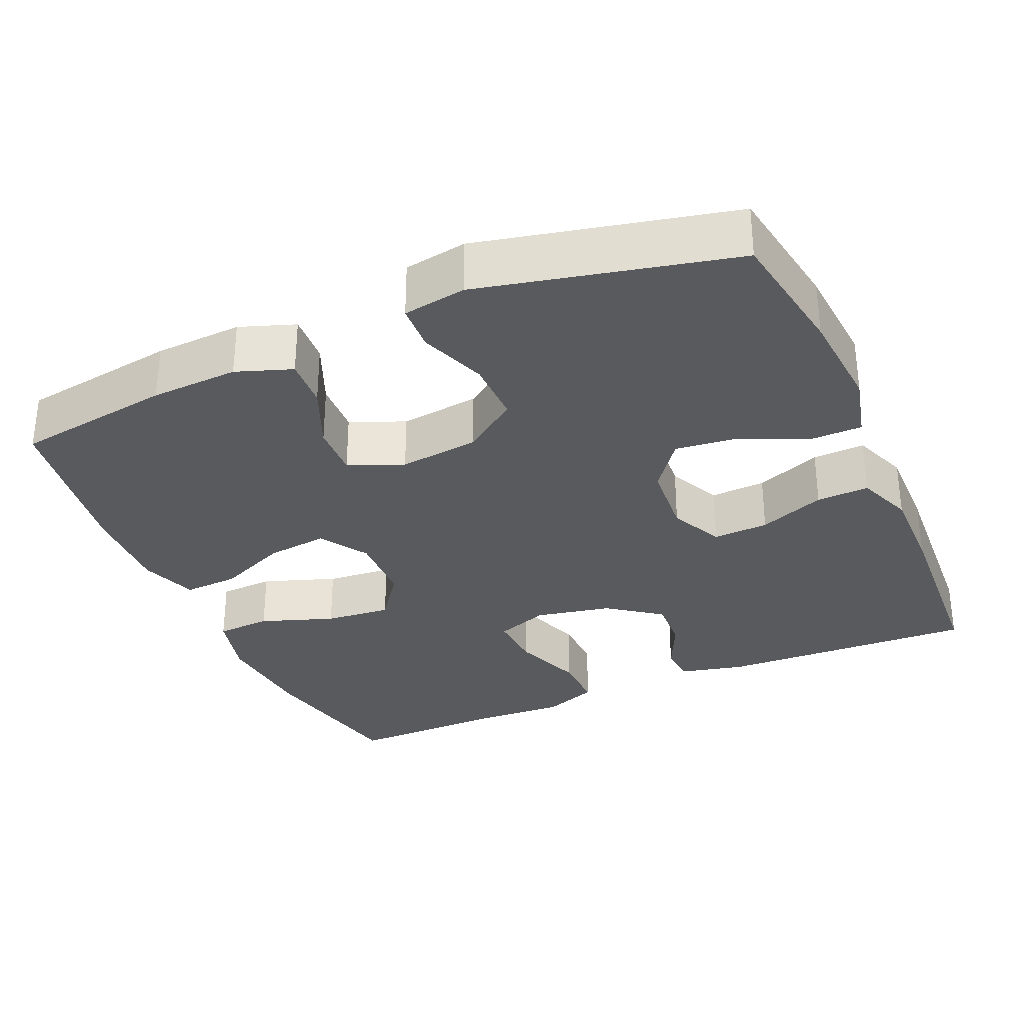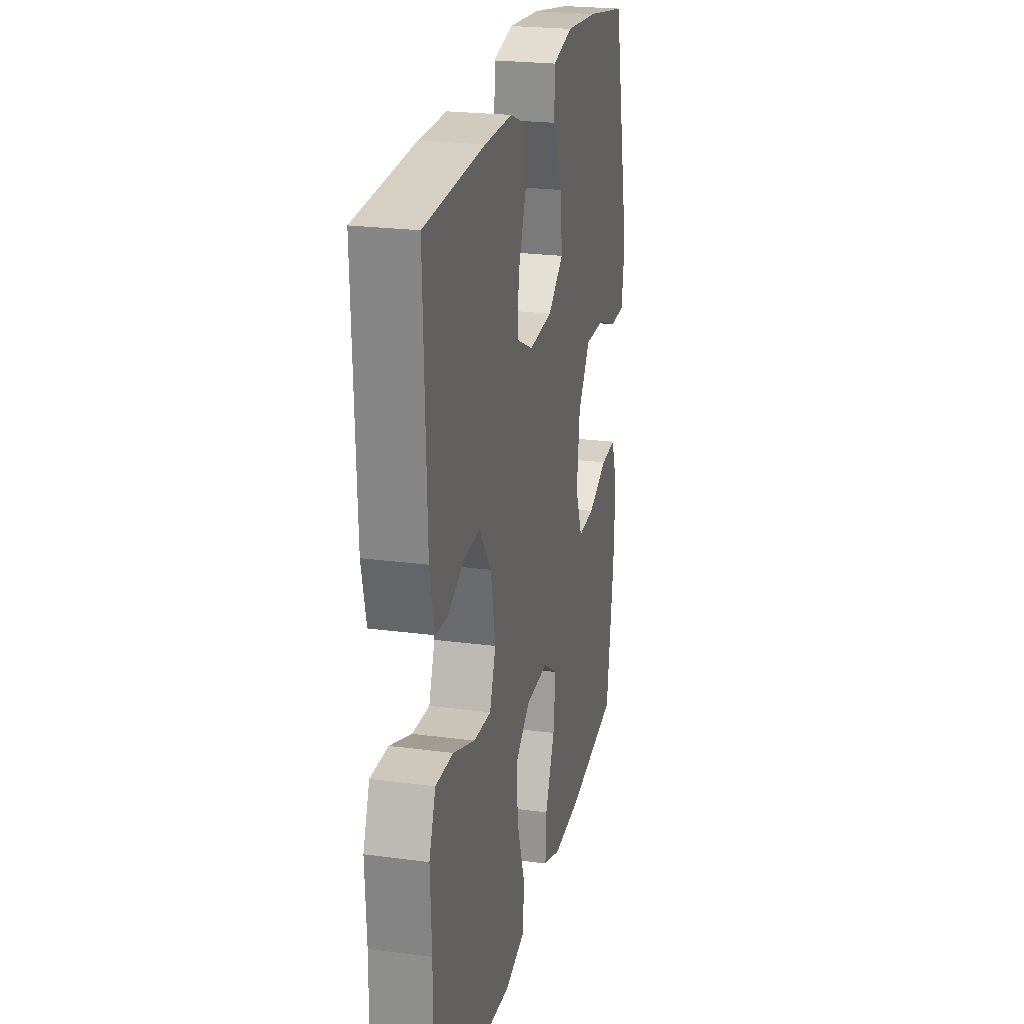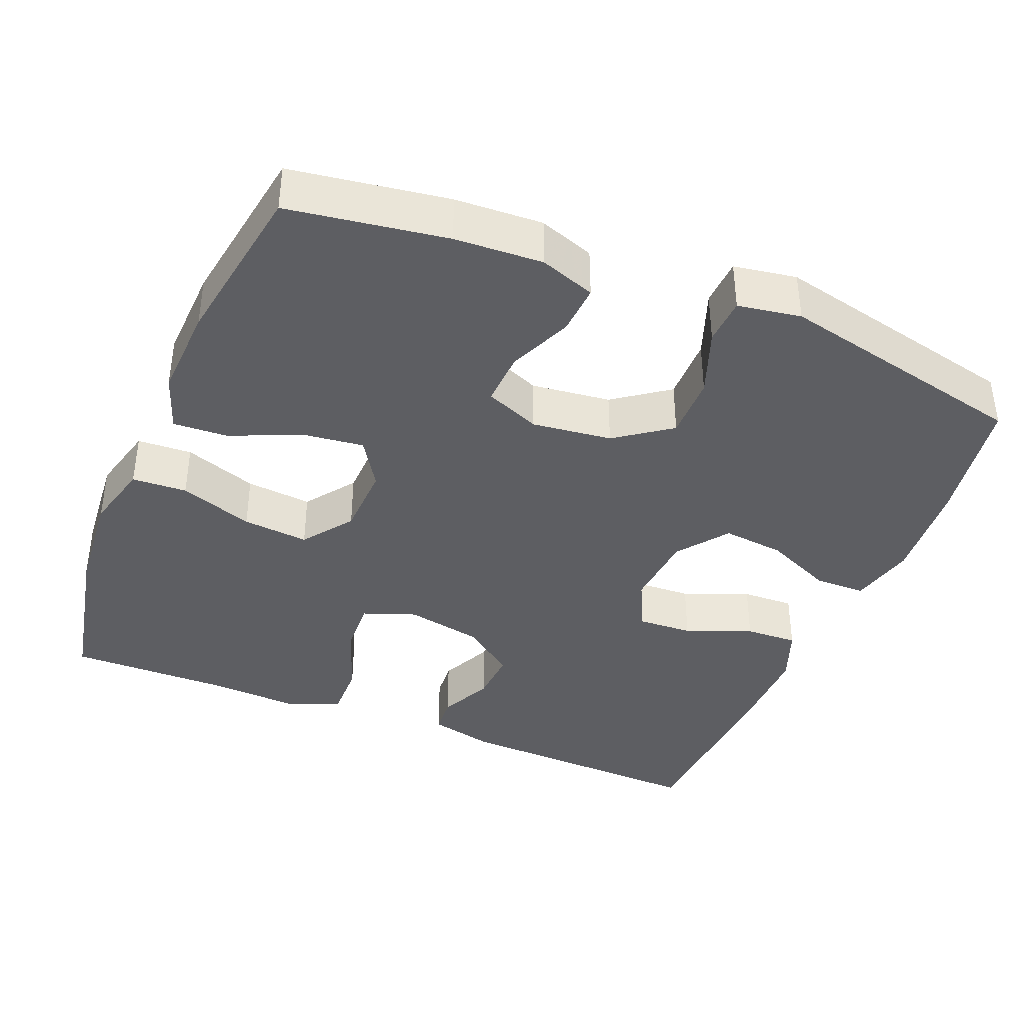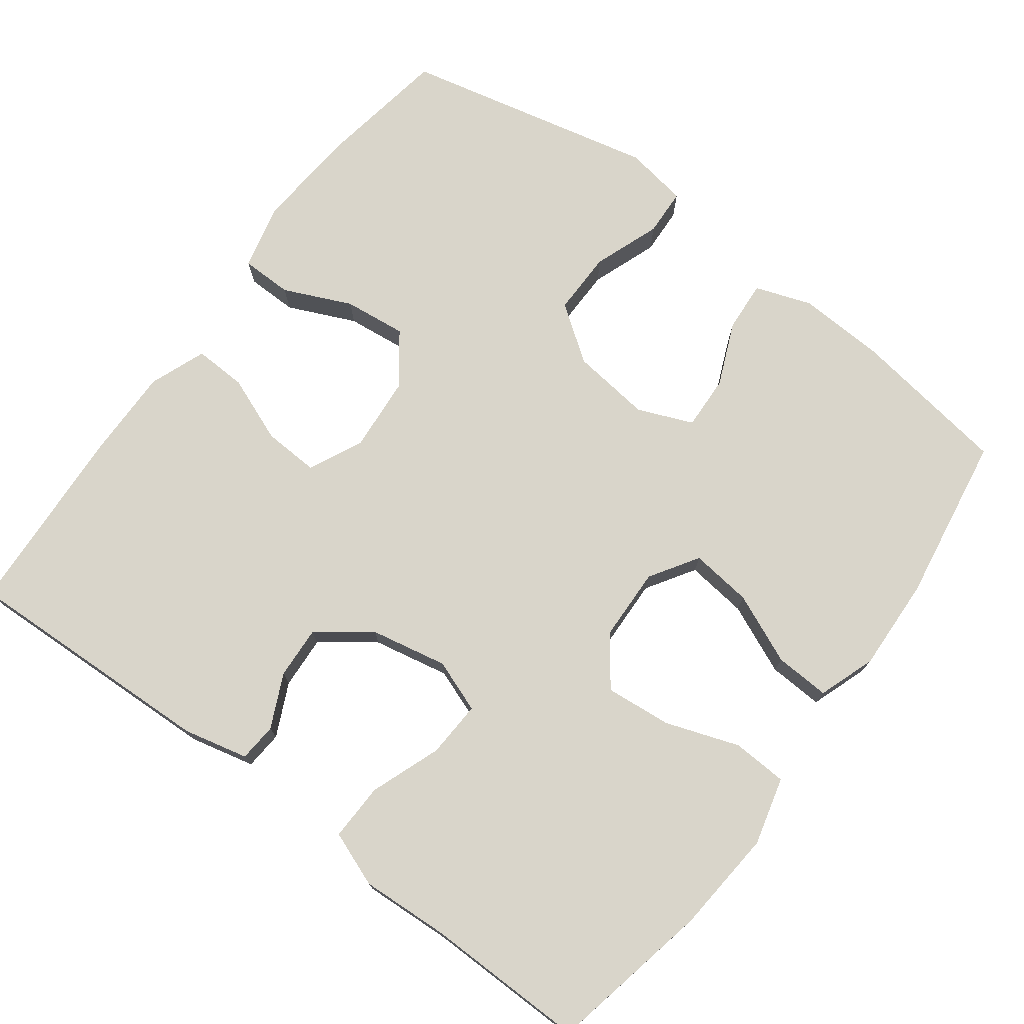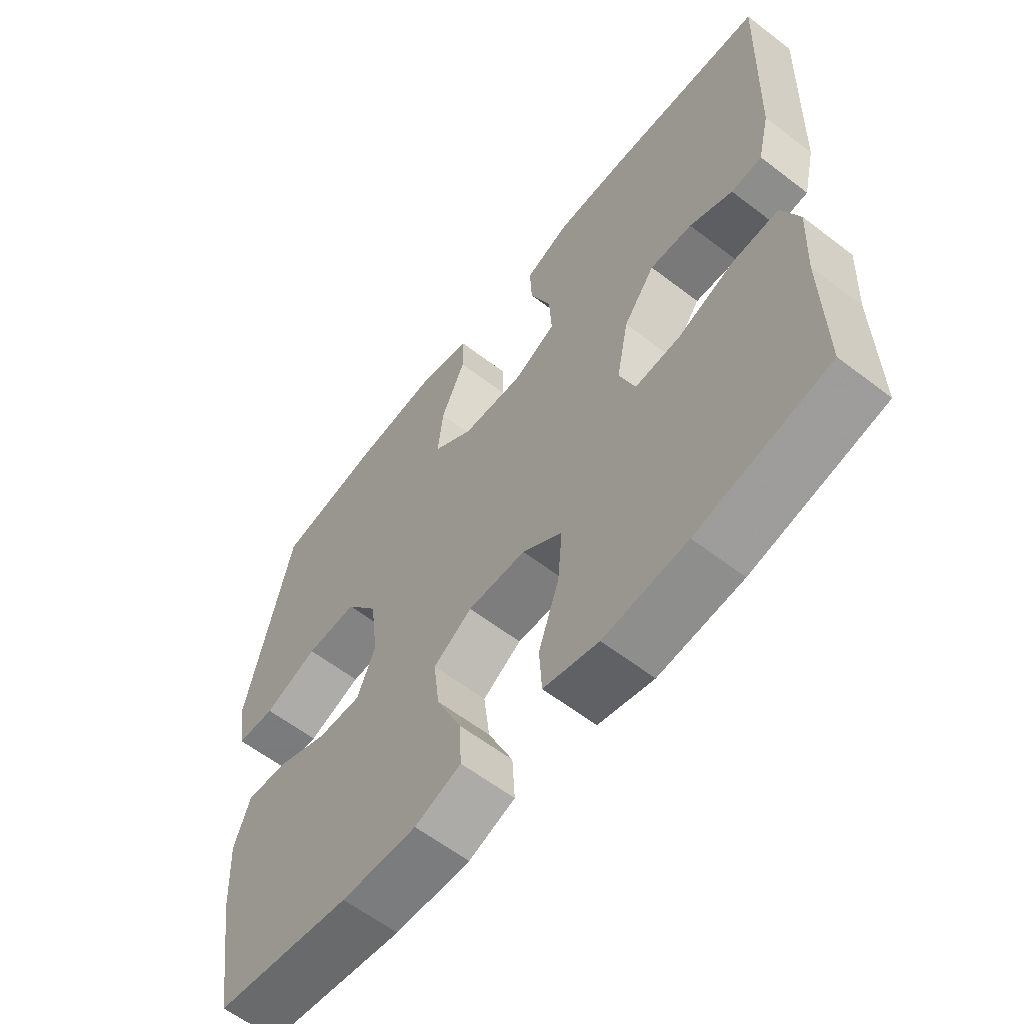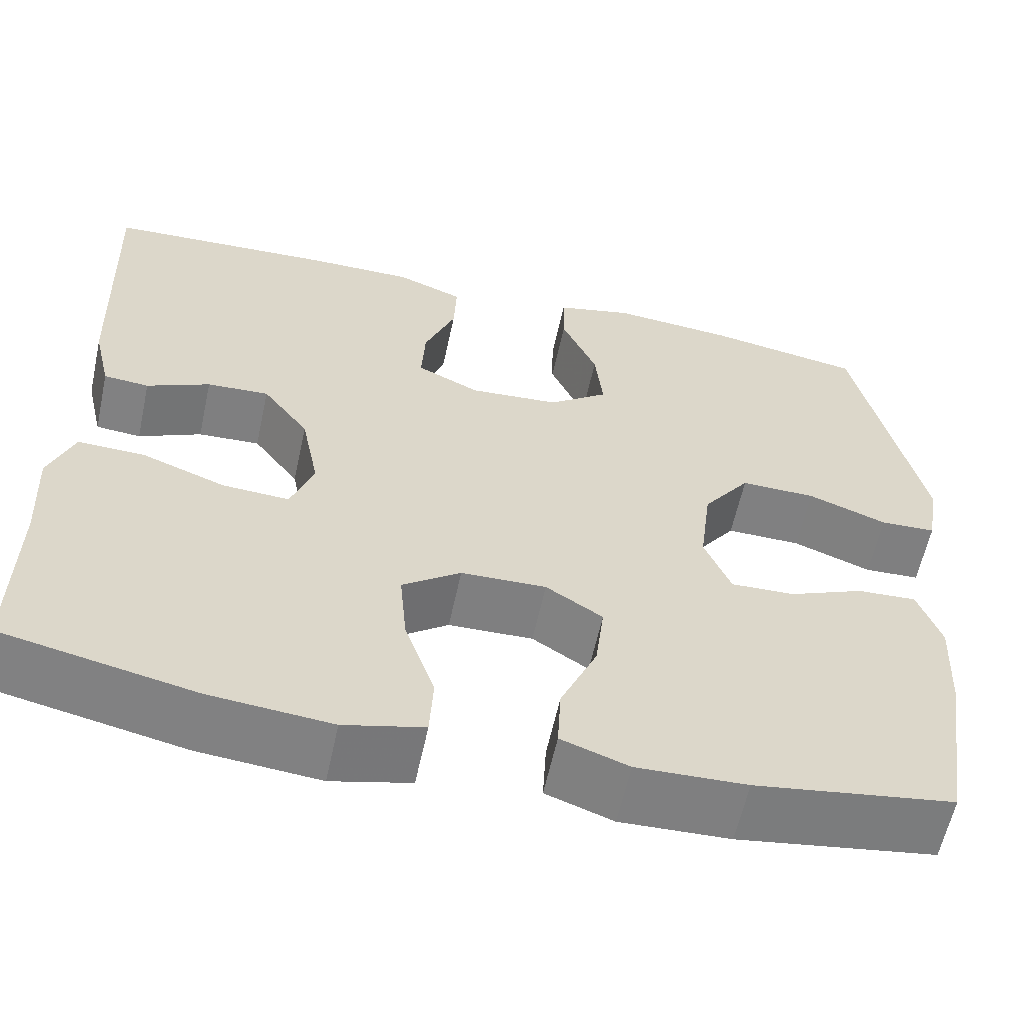
<metadata>
{"format":"obj","ext":"obj","renderer":"f3d","projection":"perspective","resolution":1024,"background":"white","views":[{"elev":-31.5,"azim":-66.5,"up":"+Y"},{"elev":23.2,"azim":102.7,"up":"+Z"},{"elev":-39.1,"azim":-112.4,"up":"+Y"},{"elev":74.5,"azim":126.6,"up":"+Y"},{"elev":-60.6,"azim":51.9,"up":"+Z"},{"elev":-60.1,"azim":167.8,"up":"+Z"}]}
</metadata>
<code>
v -0.5 0.07 -0.5
v -0.532 0.07 -0.29
v -0.538 0.07 -0.173
v -0.512 0.07 -0.099
v -0.445 0.07 -0.103
v -0.36 0.07 -0.139
v -0.288 0.07 -0.142
v -0.258 0.07 -0.069
v -0.271 0.07 0.037
v -0.324 0.07 0.11
v -0.409 0.07 0.109
v -0.498 0.07 0.076
v -0.561 0.07 0.079
v -0.575 0.07 0.163
v -0.5 0.07 0.5
v -0.325 0.07 0.529
v -0.188 0.07 0.54
v -0.101 0.07 0.519
v -0.1 0.07 0.451
v -0.14 0.07 0.361
v -0.149 0.07 0.278
v -0.082 0.07 0.228
v 0.019 0.07 0.22
v 0.09 0.07 0.254
v 0.086 0.07 0.328
v 0.051 0.07 0.416
v 0.048 0.07 0.486
v 0.123 0.07 0.515
v 0.242 0.07 0.514
v 0.5 0.07 0.5
v 0.488 0.07 0.158
v 0.468 0.07 0.072
v 0.417 0.07 0.068
v 0.346 0.07 0.101
v 0.276 0.07 0.105
v 0.224 0.07 0.035
v 0.204 0.07 -0.067
v 0.23 0.07 -0.137
v 0.305 0.07 -0.133
v 0.399 0.07 -0.098
v 0.475 0.07 -0.096
v 0.503 0.07 -0.169
v 0.497 0.07 -0.287
v 0.5 0.07 -0.5
v 0.284 0.07 -0.545
v 0.147 0.07 -0.557
v 0.057 0.07 -0.534
v 0.053 0.07 -0.461
v 0.087 0.07 -0.363
v 0.095 0.07 -0.275
v 0.029 0.07 -0.227
v -0.067 0.07 -0.224
v -0.131 0.07 -0.265
v -0.121 0.07 -0.347
v -0.08 0.07 -0.44
v -0.076 0.07 -0.513
v -0.152 0.07 -0.54
v -0.276 0.07 -0.535
v -0.5 0 -0.5
v -0.532 0 -0.29
v -0.538 0 -0.173
v -0.512 0 -0.099
v -0.445 0 -0.103
v -0.36 0 -0.139
v -0.288 0 -0.142
v -0.258 0 -0.069
v -0.271 0 0.037
v -0.324 0 0.11
v -0.409 0 0.109
v -0.498 0 0.076
v -0.561 0 0.079
v -0.575 0 0.163
v -0.5 0 0.5
v -0.325 0 0.529
v -0.188 0 0.54
v -0.101 0 0.519
v -0.1 0 0.451
v -0.14 0 0.361
v -0.149 0 0.278
v -0.082 0 0.228
v 0.019 0 0.22
v 0.09 0 0.254
v 0.086 0 0.328
v 0.051 0 0.416
v 0.048 0 0.486
v 0.123 0 0.515
v 0.242 0 0.514
v 0.5 0 0.5
v 0.488 0 0.158
v 0.468 0 0.072
v 0.417 0 0.068
v 0.346 0 0.101
v 0.276 0 0.105
v 0.224 0 0.035
v 0.204 0 -0.067
v 0.23 0 -0.137
v 0.305 0 -0.133
v 0.399 0 -0.098
v 0.475 0 -0.096
v 0.503 0 -0.169
v 0.497 0 -0.287
v 0.5 0 -0.5
v 0.284 0 -0.545
v 0.147 0 -0.557
v 0.057 0 -0.534
v 0.053 0 -0.461
v 0.087 0 -0.363
v 0.095 0 -0.275
v 0.029 0 -0.227
v -0.067 0 -0.224
v -0.131 0 -0.265
v -0.121 0 -0.347
v -0.08 0 -0.44
v -0.076 0 -0.513
v -0.152 0 -0.54
v -0.276 0 -0.535
f 4 5 6
f 3 4 6
f 2 3 6
f 1 2 6
f 58 1 6
f 57 58 6
f 56 57 6
f 55 56 6
f 54 55 6
f 53 54 6 7
f 52 53 7 8
f 51 52 8 9
f 50 51 9 10
f 47 48 49
f 46 47 49
f 45 46 49
f 44 45 49
f 43 44 49
f 43 49 50
f 42 43 50
f 41 42 50
f 40 41 50
f 39 40 50
f 38 39 50
f 37 38 50 10
f 32 33 34
f 31 32 34
f 30 31 34
f 29 30 34
f 28 29 34
f 27 28 34
f 26 27 34
f 25 26 34
f 24 25 34 35
f 23 24 35 36
f 18 19 20
f 17 18 20
f 16 17 20
f 15 16 20
f 14 15 20
f 13 14 20
f 12 13 20
f 11 12 20
f 10 11 20 21
f 36 37 10
f 23 36 10
f 22 23 10
f 10 21 22
f 64 63 62
f 64 62 61
f 64 61 60
f 64 60 59
f 64 59 116
f 64 116 115
f 64 115 114
f 64 114 113
f 64 113 112
f 65 64 112 111
f 66 65 111 110
f 67 66 110 109
f 68 67 109 108
f 107 106 105
f 107 105 104
f 107 104 103
f 107 103 102
f 107 102 101
f 108 107 101
f 108 101 100
f 108 100 99
f 108 99 98
f 108 98 97
f 108 97 96
f 68 108 96 95
f 92 91 90
f 92 90 89
f 92 89 88
f 92 88 87
f 92 87 86
f 92 86 85
f 92 85 84
f 92 84 83
f 93 92 83 82
f 94 93 82 81
f 78 77 76
f 78 76 75
f 78 75 74
f 78 74 73
f 78 73 72
f 78 72 71
f 78 71 70
f 78 70 69
f 79 78 69 68
f 68 95 94
f 68 94 81
f 68 81 80
f 80 79 68
f 1 59 60 2
f 2 60 61 3
f 3 61 62 4
f 4 62 63 5
f 5 63 64 6
f 6 64 65 7
f 7 65 66 8
f 8 66 67 9
f 9 67 68 10
f 10 68 69 11
f 11 69 70 12
f 12 70 71 13
f 13 71 72 14
f 14 72 73 15
f 15 73 74 16
f 16 74 75 17
f 17 75 76 18
f 18 76 77 19
f 19 77 78 20
f 20 78 79 21
f 21 79 80 22
f 22 80 81 23
f 23 81 82 24
f 24 82 83 25
f 25 83 84 26
f 26 84 85 27
f 27 85 86 28
f 28 86 87 29
f 29 87 88 30
f 30 88 89 31
f 31 89 90 32
f 32 90 91 33
f 33 91 92 34
f 34 92 93 35
f 35 93 94 36
f 36 94 95 37
f 37 95 96 38
f 38 96 97 39
f 39 97 98 40
f 40 98 99 41
f 41 99 100 42
f 42 100 101 43
f 43 101 102 44
f 44 102 103 45
f 45 103 104 46
f 46 104 105 47
f 47 105 106 48
f 48 106 107 49
f 49 107 108 50
f 50 108 109 51
f 51 109 110 52
f 52 110 111 53
f 53 111 112 54
f 54 112 113 55
f 55 113 114 56
f 56 114 115 57
f 57 115 116 58
f 58 116 59 1

</code>
